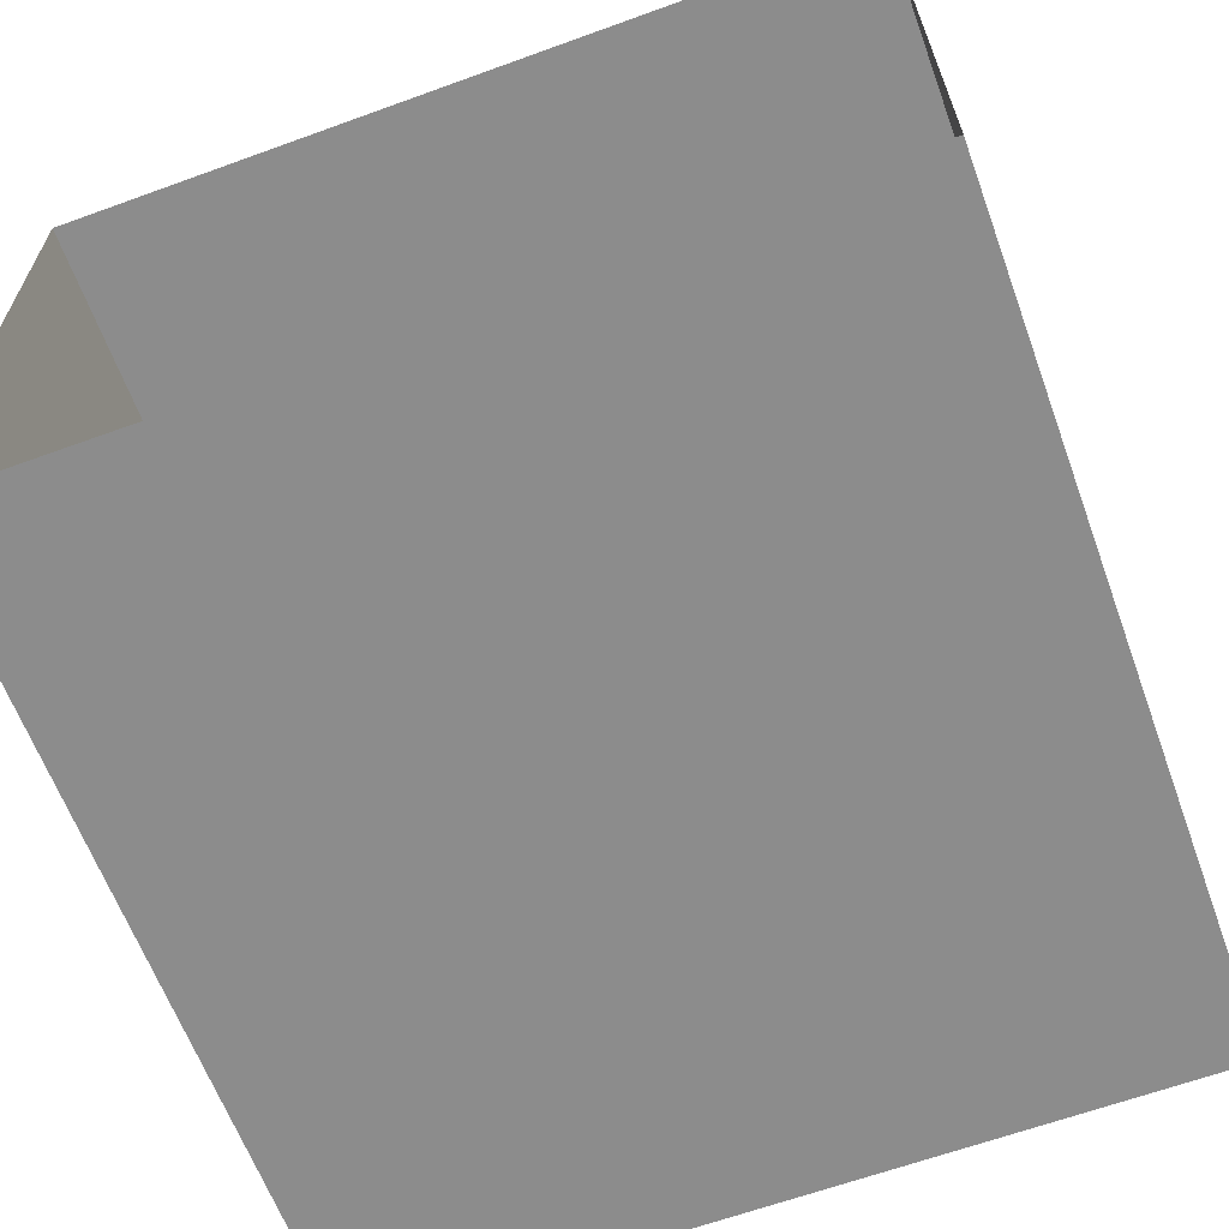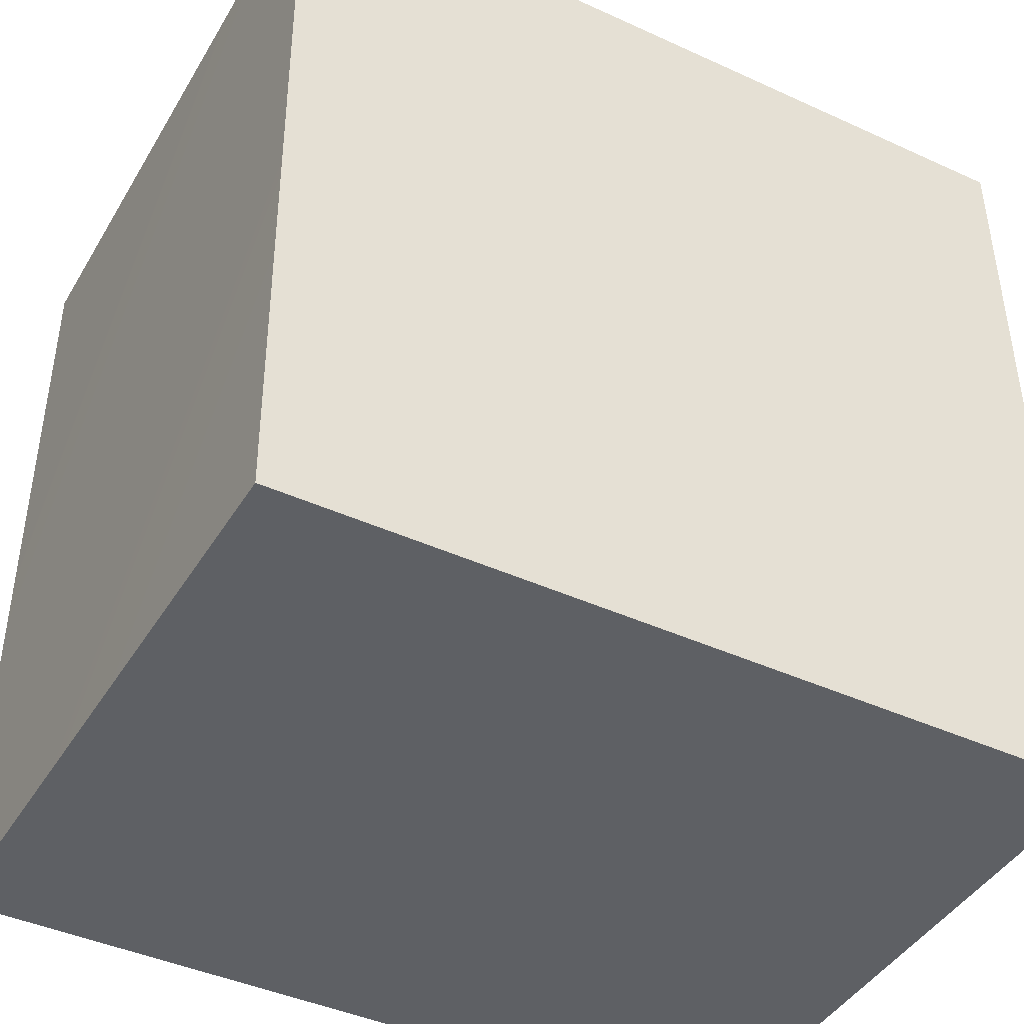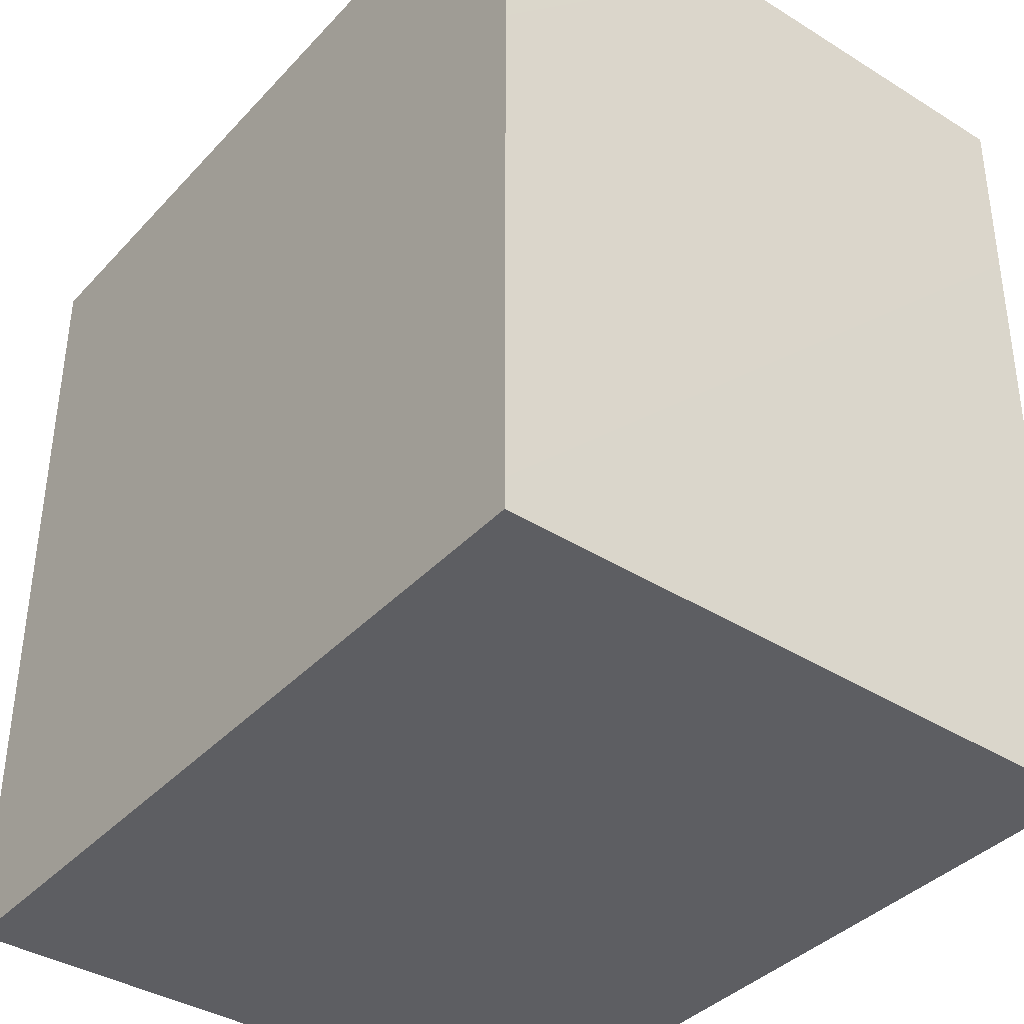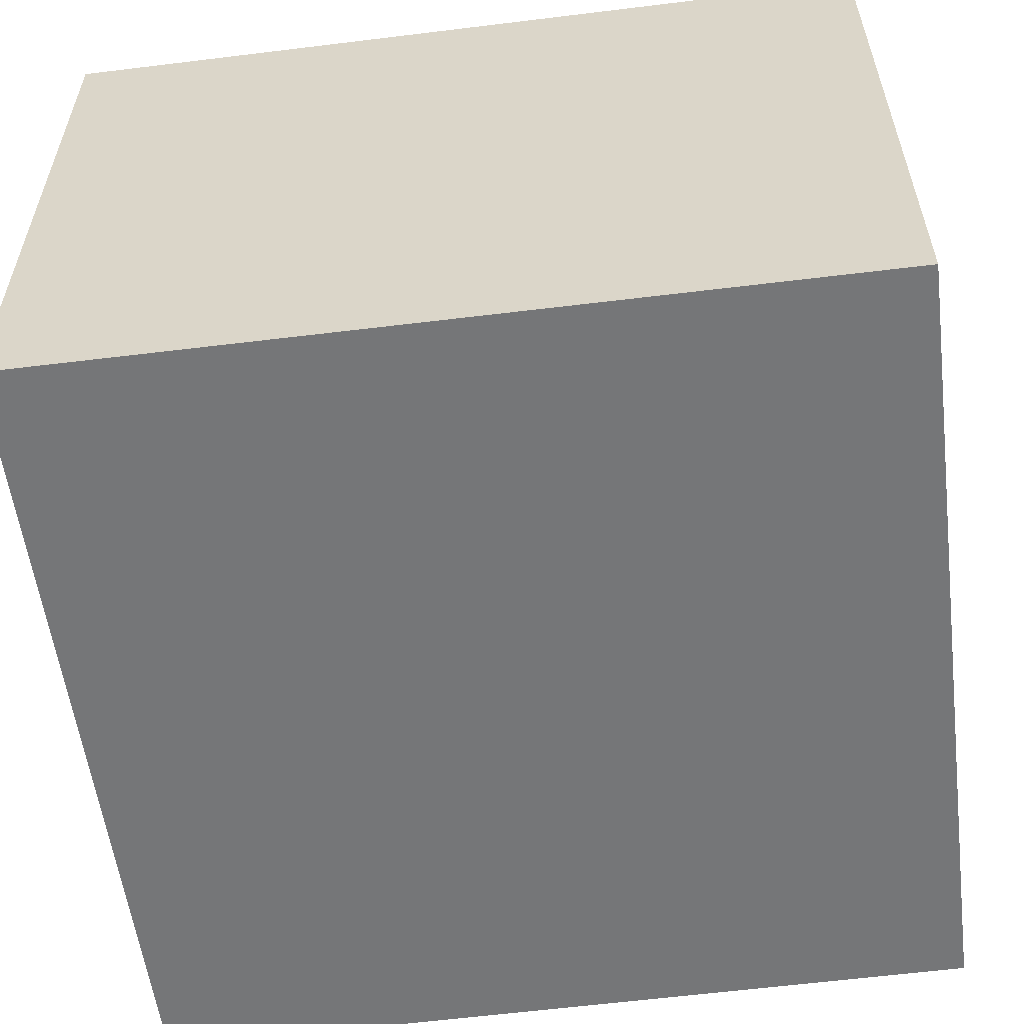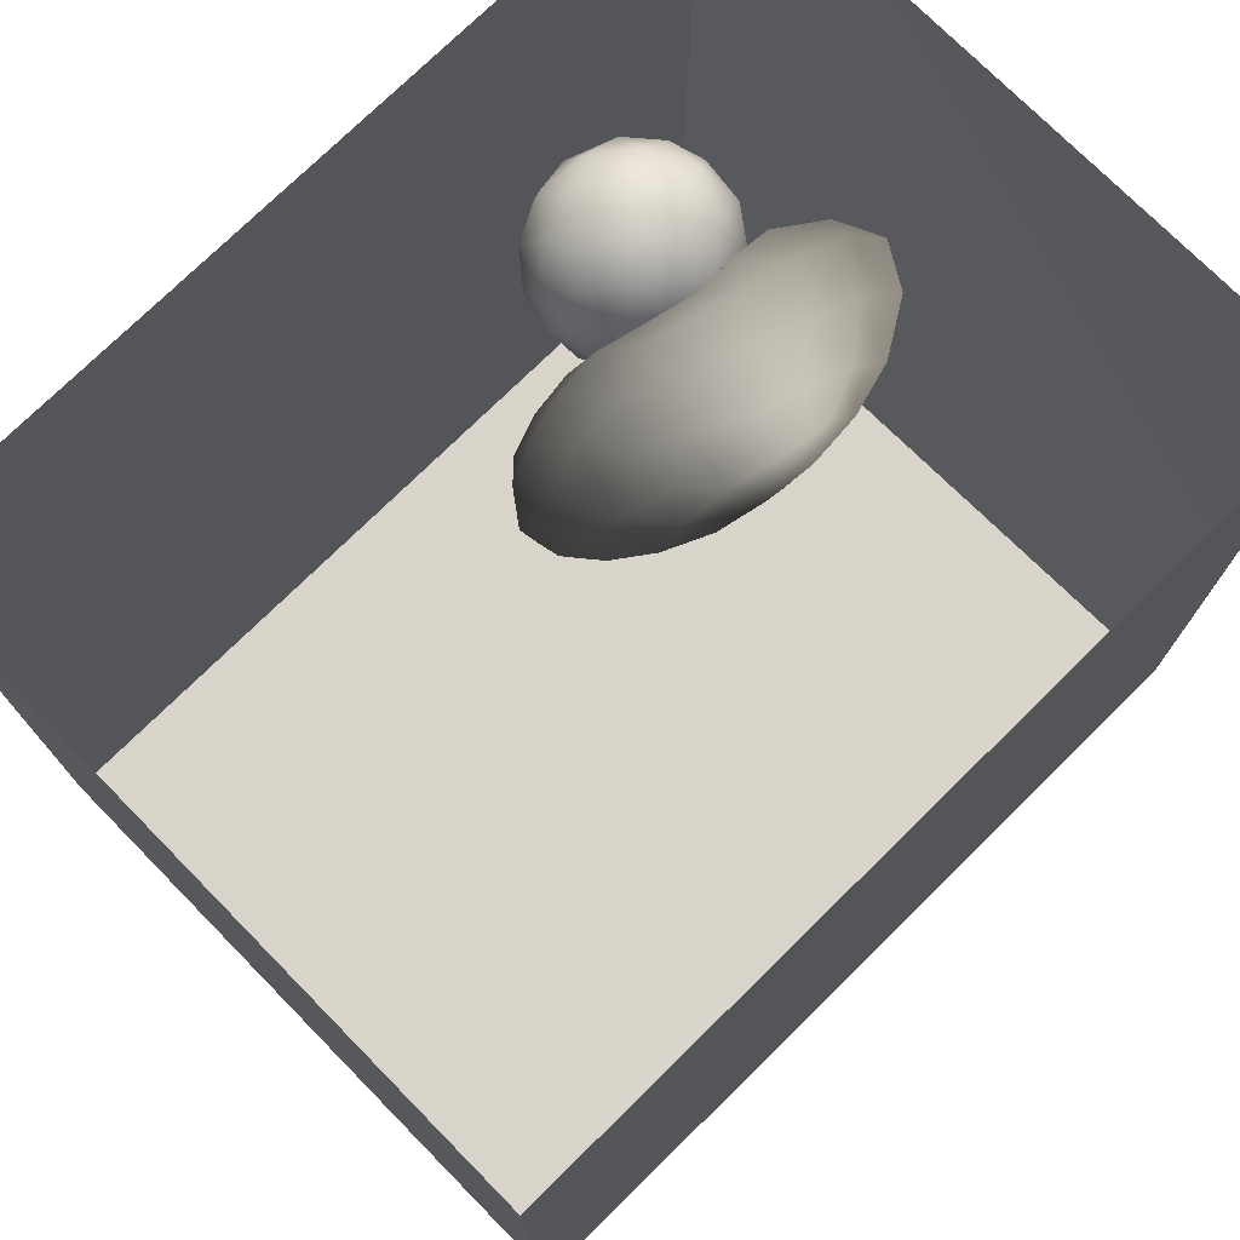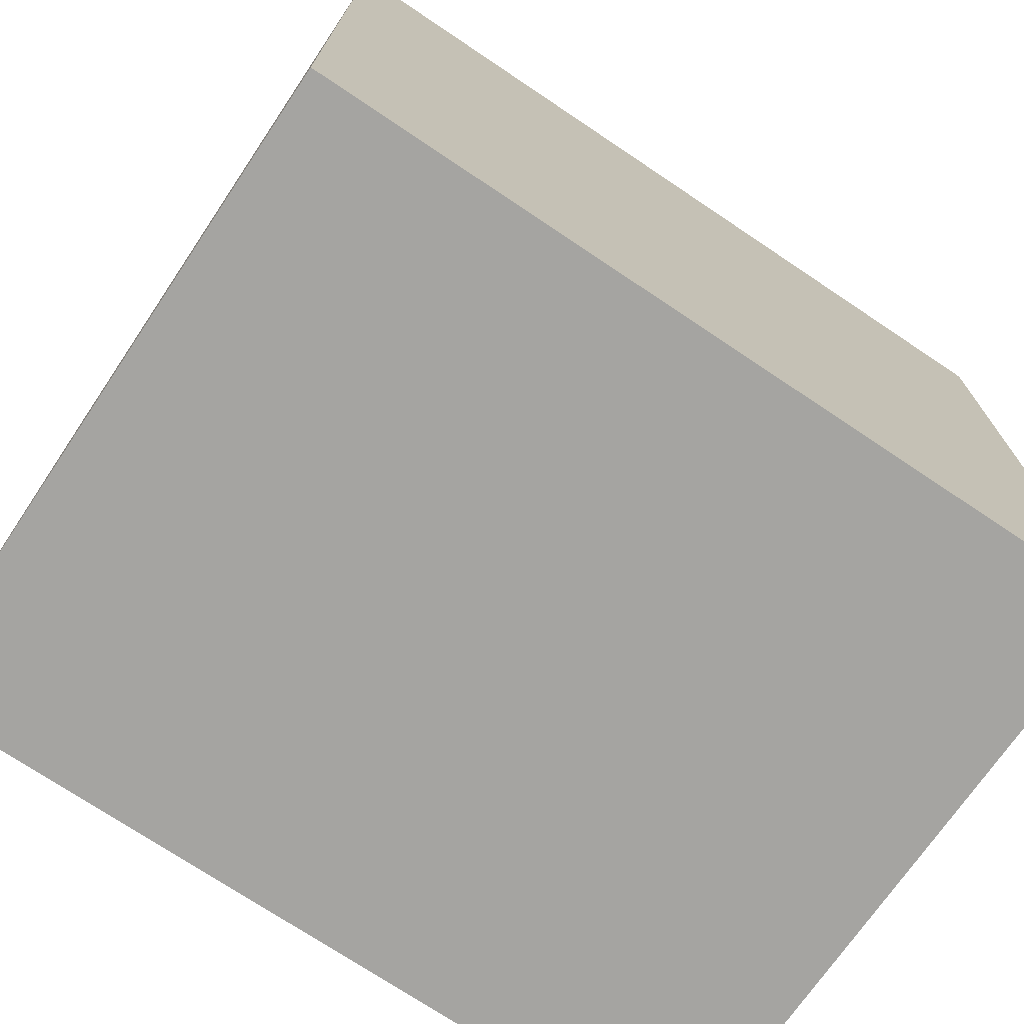
<metadata>
{"format":"obj","ext":"obj","renderer":"f3d","projection":"perspective","resolution":1024,"background":"white","views":[{"elev":-64.2,"azim":20.1,"up":"+Y"},{"elev":-43.1,"azim":-28.4,"up":"+Z"},{"elev":-38.5,"azim":-127.6,"up":"+Z"},{"elev":-56.8,"azim":97.3,"up":"+Y"},{"elev":75.2,"azim":135.5,"up":"+Z"},{"elev":-73.2,"azim":146.2,"up":"+Z"}]}
</metadata>
<code>
v 0.007457 0.516 -0.002992
v -0.01272 0.612 -0.008849
v -0.009395 0.5524 0.06648
v -0.01445 0.5499 -0.07556
v -0.05164 0.6238 -0.08941
v -0.0764 0.6877 -0.01198
v -0.03492 0.4548 0.05863
v -0.04685 0.6332 0.07419
v -0.03886 0.4533 -0.06289
v -0.08208 0.5325 -0.1439
v -0.09295 0.3944 0.0004306
v -0.07246 0.5356 0.1392
v -0.1298 0.4174 -0.1094
v -0.1224 0.4188 0.1095
v -0.1371 0.6633 -0.1395
v -0.1343 0.6781 0.1282
v -0.1869 0.3597 0.006564
v -0.1818 0.5203 -0.1927
v -0.2297 0.3959 0.1354
v -0.1672 0.7495 -0.02005
v -0.1672 0.5124 0.1901
v -0.2456 0.6336 -0.2074
v -0.2369 0.7438 -0.1254
v -0.2806 0.8028 -0.01285
v -0.2217 0.763 0.08176
v -0.2214 0.6134 0.2108
v -0.2426 0.7137 0.1671
v -0.3243 0.6623 0.2285
v -0.2901 0.5043 0.2256
v -0.2987 0.514 -0.2205
v -0.2949 0.3467 0.01753
v -0.2531 0.3941 -0.1299
v -0.35 0.7934 -0.1109
v -0.3379 0.7848 0.1312
v -0.3594 0.4284 -0.1788
v -0.3701 0.6271 -0.238
v -0.3201 0.7157 -0.1895
v -0.3427 0.3858 0.1422
v -0.3591 0.3695 -0.08523
v -0.3992 0.832 0.007234
v -0.4237 0.7346 -0.1981
v -0.3966 0.4621 0.2204
v -0.4663 0.8117 0.1236
v -0.4609 0.4216 -0.1305
v -0.4256 0.5165 -0.2345
v -0.4359 0.7206 0.219
v -0.4567 0.4116 0.1389
v -0.4051 0.5789 0.256
v -0.3939 0.4064 0.0236
v -0.4689 0.8161 -0.1064
v -0.519 0.6382 -0.2464
v -0.5265 0.8443 0.01114
v -0.5054 0.4844 0.02837
v -0.5431 0.499 -0.2212
v -0.5643 0.7516 0.202
v -0.5422 0.6306 0.2568
v -0.5051 0.4971 0.2405
v -0.5319 0.7614 -0.1849
v -0.5819 0.8208 0.1089
v -0.598 0.819 -0.104
v -0.6107 0.4601 -0.1335
v -0.5812 0.4444 0.157
v -0.6584 0.8348 0.0211
v -0.6327 0.5218 0.2348
v -0.6739 0.665 0.2329
v -0.6881 0.7814 0.1493
v -0.637 0.7268 -0.2013
v -0.7228 0.8022 -0.09148
v -0.7635 0.5419 0.2069
v -0.6962 0.4409 0.1567
v -0.7584 0.706 -0.1824
v -0.6688 0.484 0.03371
v -0.7329 0.4318 -0.09113
v -0.8515 0.7525 -0.08248
v -0.7847 0.801 0.04403
v -0.7999 0.6937 0.1802
v -0.8062 0.428 0.07579
v -0.6928 0.563 -0.2238
v -0.8899 0.5709 0.1521
v -0.8462 0.6261 -0.1714
v -0.8107 0.5041 -0.1586
v -0.8499 0.4458 -0.05925
v -0.9096 0.7223 0.06875
v -0.9563 0.6539 -0.07058
v -0.9062 0.5269 -0.1108
v -0.9354 0.4907 0.02156
v -0.9717 0.6147 0.07161
v -0.1806 0.5649 0.01062
v -0.3939 0.5886 0.00222
v -0.826 0.5921 0.01267
v -0.6551 0.6702 -0.1043
v -0.7523 0.6095 -0.1029
v -0.7108 0.6021 0.1338
v -0.7124 0.5301 -0.02662
v -0.6951 0.6779 0.02329
v -0.5481 0.7047 0.07889
v -0.571 0.5495 -0.04232
v -0.6092 0.5991 0.1233
v -0.7682 0.6959 -0.0694
v -0.5447 0.7046 -0.07465
g leftSphere
f 75 76 66
f 77 82 73
f 46 43 55
f 72 77 73
f 43 59 55
f 77 86 82
f 53 44 49
f 8 12 3
f 3 12 7
f 2 8 3
f 74 84 83
f 74 68 71
f 79 87 86
f 2 4 5
f 38 47 49
f 76 83 79
f 50 58 60
f 46 34 43
f 30 22 18
f 75 66 63
f 20 25 16
f 6 15 20
f 52 50 60
f 2 3 1
f 36 45 51
f 66 55 59
f 16 26 21
f 16 25 27
f 50 52 40
f 13 10 9
f 24 25 20
f 44 39 49
f 14 19 17
f 24 23 33
f 31 19 38
f 22 15 18
f 43 34 40
f 31 39 32
f 16 8 6
f 21 26 29
f 57 56 64
f 47 62 53
f 3 7 1
f 29 48 42
f 30 45 36
f 76 69 65
f 28 34 46
f 17 11 14
f 46 56 48
f 84 80 85
f 43 52 59
f 77 69 79
f 56 55 65
f 67 51 78
f 75 83 76
f 17 32 13
f 48 28 46
f 6 8 2
f 79 69 76
f 44 45 35
f 5 6 2
f 16 12 8
f 58 41 51
f 21 12 16
f 48 56 57
f 58 51 67
f 23 15 22
f 27 34 28
f 73 81 78
f 14 12 21
f 10 15 5
f 80 84 74
f 29 19 21
f 70 77 72
f 24 34 25
f 28 26 27
f 49 39 31
f 40 33 50
f 83 84 87
f 5 15 6
f 17 19 31
f 38 29 42
f 49 47 53
f 68 67 71
f 9 11 13
f 42 47 38
f 65 66 76
f 1 4 2
f 85 81 82
f 68 60 67
f 16 6 20
f 79 86 77
f 13 11 17
f 86 85 82
f 39 44 35
f 64 56 65
f 78 61 73
f 79 83 87
f 54 61 78
f 87 84 86
f 73 61 72
f 84 85 86
f 48 57 42
f 59 63 66
f 25 34 27
f 14 11 7
f 28 48 29
f 29 26 28
f 51 54 78
f 70 62 64
f 20 23 24
f 54 45 44
f 32 30 18
f 74 75 68
f 71 80 74
f 65 55 66
f 74 83 75
f 56 46 55
f 53 72 61
f 71 78 80
f 62 47 57
f 71 67 78
f 58 67 60
f 80 81 85
f 13 18 10
f 59 52 63
f 21 19 14
f 44 53 61
f 9 4 1
f 77 70 69
f 37 23 22
f 1 7 9
f 5 4 10
f 62 57 64
f 80 78 81
f 33 23 37
f 40 34 24
f 32 18 13
f 50 41 58
f 75 63 68
f 37 41 33
f 10 4 9
f 7 11 9
f 63 52 60
f 57 47 42
f 49 31 38
f 35 32 39
f 31 32 17
f 73 82 81
f 30 32 35
f 20 15 23
f 27 26 16
f 35 45 30
f 36 37 22
f 7 12 14
f 36 41 37
f 18 15 10
f 70 64 69
f 33 41 50
f 54 44 61
f 24 33 40
f 51 45 54
f 40 52 43
f 38 19 29
f 51 41 36
f 72 62 70
f 22 30 36
f 53 62 72
f 69 64 65
f 63 60 68
v -0.5875 0.25 0
v -0.3375 0.25 0
v -0.3639 0.3618 0
v -0.3563 0.2986 0.08187
v -0.3653 0.3047 -0.1006
v -0.4035 0.3998 -0.07876
v -0.4327 0.4461 0.009191
v -0.3639 0.1884 0.09343
v -0.4106 0.388 0.1104
v -0.3675 0.1916 -0.1033
v -0.3585 0.1498 -8.755e-05
v -0.4211 0.2517 -0.1866
v -0.4442 0.3644 -0.1699
v -0.4851 0.4553 -0.09934
v -0.4094 0.2741 0.1738
v -0.5273 0.4926 -0.006295
v -0.4427 0.1371 -0.1697
v -0.436 0.1464 0.1697
v -0.5119 0.4644 0.104
v -0.4147 0.08009 0.06147
v -0.5002 0.3742 0.1986
v -0.4134 0.0815 -0.06174
v -0.5965 0.4833 -0.08926
v -0.5029 0.1961 -0.229
v -0.5492 0.415 -0.1838
v -0.5182 0.3029 -0.2343
v -0.5068 0.2362 0.2362
v -0.5332 0.122 0.2078
v -0.5008 0.04827 -0.1195
v -0.6272 0.4944 0.03432
v -0.5147 0.0433 0.1203
v -0.5564 0.1021 -0.1991
v -0.6521 0.4311 -0.1598
v -0.502 0.01518 -0.007365
v -0.6067 0.3224 0.2385
v -0.7093 0.4586 -0.06459
v -0.6208 0.4404 0.1585
v -0.6098 0.2073 -0.2453
v -0.6151 0.1857 0.24
v -0.6041 0.02082 -0.0985
v -0.738 0.44 0.06104
v -0.6256 0.06837 0.1675
v -0.6395 0.3351 -0.2293
v -0.7003 0.2569 0.223
v -0.7983 0.3769 -0.04453
v -0.7289 0.364 0.1717
v -0.6823 0.1056 -0.1807
v -0.6181 0.005694 0.04337
v -0.7402 0.3706 -0.157
v -0.7259 0.2395 -0.2079
v -0.7161 0.1473 0.1882
v -0.8113 0.3382 0.06798
v -0.7263 0.04958 -0.05535
v -0.7281 0.0603 0.08217
v -0.7816 0.2498 0.1576
v -0.7904 0.1614 -0.1161
v -0.8002 0.2782 -0.1284
v -0.789 0.147 0.1063
v -0.835 0.2508 -0.03502
v -0.806 0.1284 0.0009649
v -0.8277 0.222 0.06329
g rightSphere
f 160 161 159
f 159 161 152
f 156 160 159
f 134 120 131
f 153 156 147
f 155 158 151
f 139 128 127
f 116 123 130
f 112 117 124
f 150 149 143
f 126 112 124
f 139 127 135
f 152 155 146
f 120 111 108
f 110 105 102
f 132 117 129
f 138 126 124
f 106 105 113
f 127 128 118
f 137 130 141
f 121 115 109
f 141 152 146
f 131 120 118
f 128 139 142
f 149 145 136
f 122 117 110
f 123 116 114
f 153 147 140
f 129 134 140
f 132 129 140
f 108 115 118
f 148 153 140
f 115 127 118
f 103 106 107
f 160 156 153
f 126 125 113
f 121 109 119
f 136 145 141
f 111 122 110
f 117 112 110
f 134 122 120
f 131 128 142
f 148 131 142
f 128 131 118
f 156 159 157
f 150 138 147
f 133 149 136
f 158 154 151
f 106 114 107
f 148 134 131
f 123 114 125
f 154 142 151
f 160 154 158
f 121 127 115
f 108 111 102
f 109 103 107
f 127 121 135
f 142 139 151
f 104 115 108
f 161 160 158
f 154 148 142
f 138 143 126
f 145 149 157
f 105 112 113
f 156 150 147
f 112 105 110
f 135 137 146
f 123 136 130
f 145 159 152
f 144 139 135
f 149 150 157
f 114 116 107
f 144 155 151
f 123 133 136
f 116 119 107
f 161 155 152
f 149 133 143
f 109 104 103
f 138 150 143
f 133 123 125
f 148 154 153
f 134 148 140
f 132 138 124
f 104 108 102
f 122 134 129
f 137 119 130
f 111 110 102
f 125 114 113
f 144 135 146
f 139 144 151
f 138 132 147
f 103 104 102
f 130 136 141
f 141 145 152
f 137 121 119
f 154 160 153
f 122 111 120
f 112 126 113
f 150 156 157
f 117 122 129
f 115 104 109
f 119 109 107
f 105 106 103
f 119 116 130
f 147 132 140
f 121 137 135
f 105 103 102
f 143 133 125
f 159 145 157
f 114 106 113
f 120 108 118
f 137 141 146
f 155 144 146
f 126 143 125
f 155 161 158
f 117 132 124
v   1 0 -1.04
v  -0.99 0 -1.04
v  -1.01 0  0.99
v   1 0  0.99
g floor
f 162 163 164
f 164 165 162
v   1 1.59 -1.04
v   1 1.59  0.99
v  -1.02 1.59  0.99
v  -1.02 1.59 -1.04
g ceiling
f 166 167 168
f 168 169 166
v   1 1.59 -1.04
v  -1.02 1.59 -1.04
v  -0.99 0 -1.04
v   1 0 -1.04
g backWall
f 170 171 172
f 172 173 170
v  1 1.59 0.99
v  1 1.59 -1.04
v  1 0 -1.04
v  1 0 0.99
g rightWall
f 174 175 176
f 176 177 174
v  -1.02 1.59 -1.04
v  -1.02 1.59 0.99
v  -1.01 0 0.99
v  -0.99 0 -1.04
g leftWall
f 178 179 180
f 180 181 178
v  0.23 1.58 -0.22
v  0.23 1.58 0.16
v  -0.24 1.58 0.16
v  -0.24 1.58 -0.22
g light
f 182 183 184
f 184 185 182

</code>
